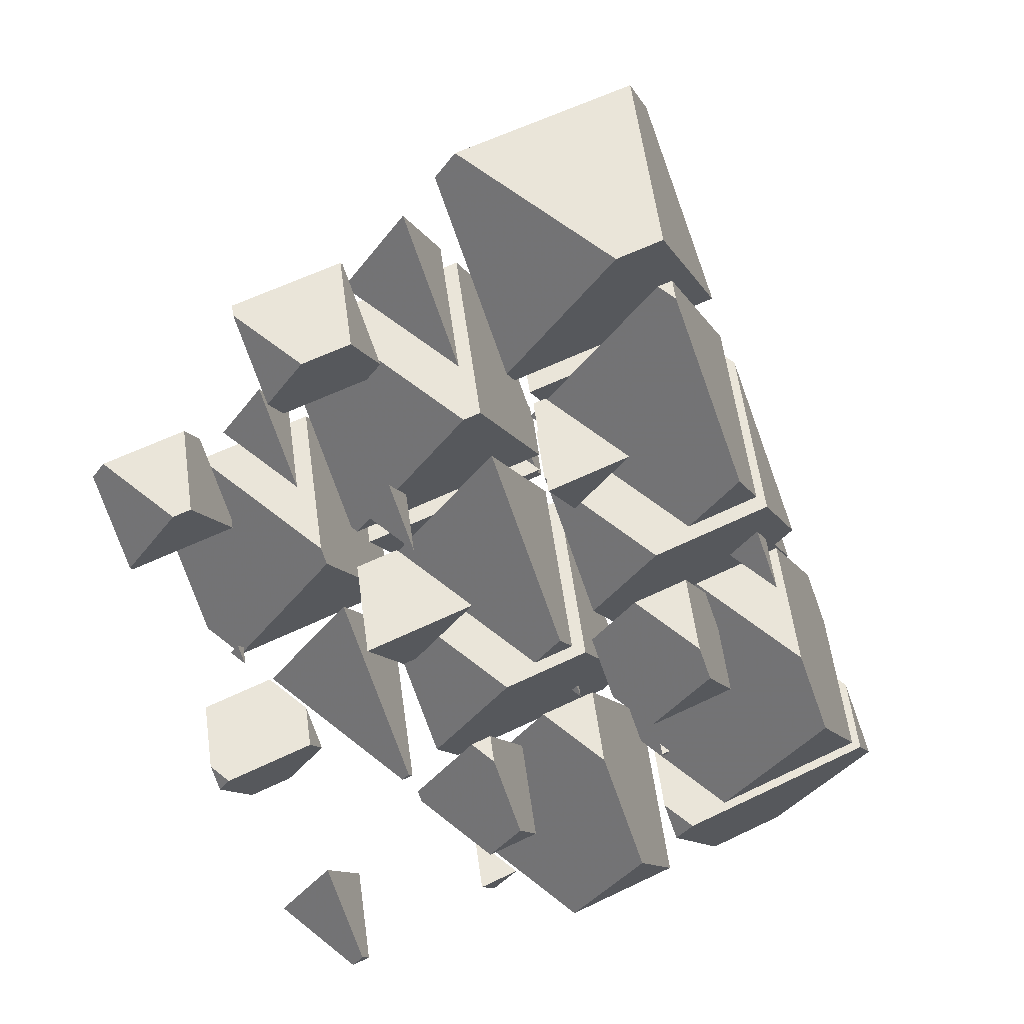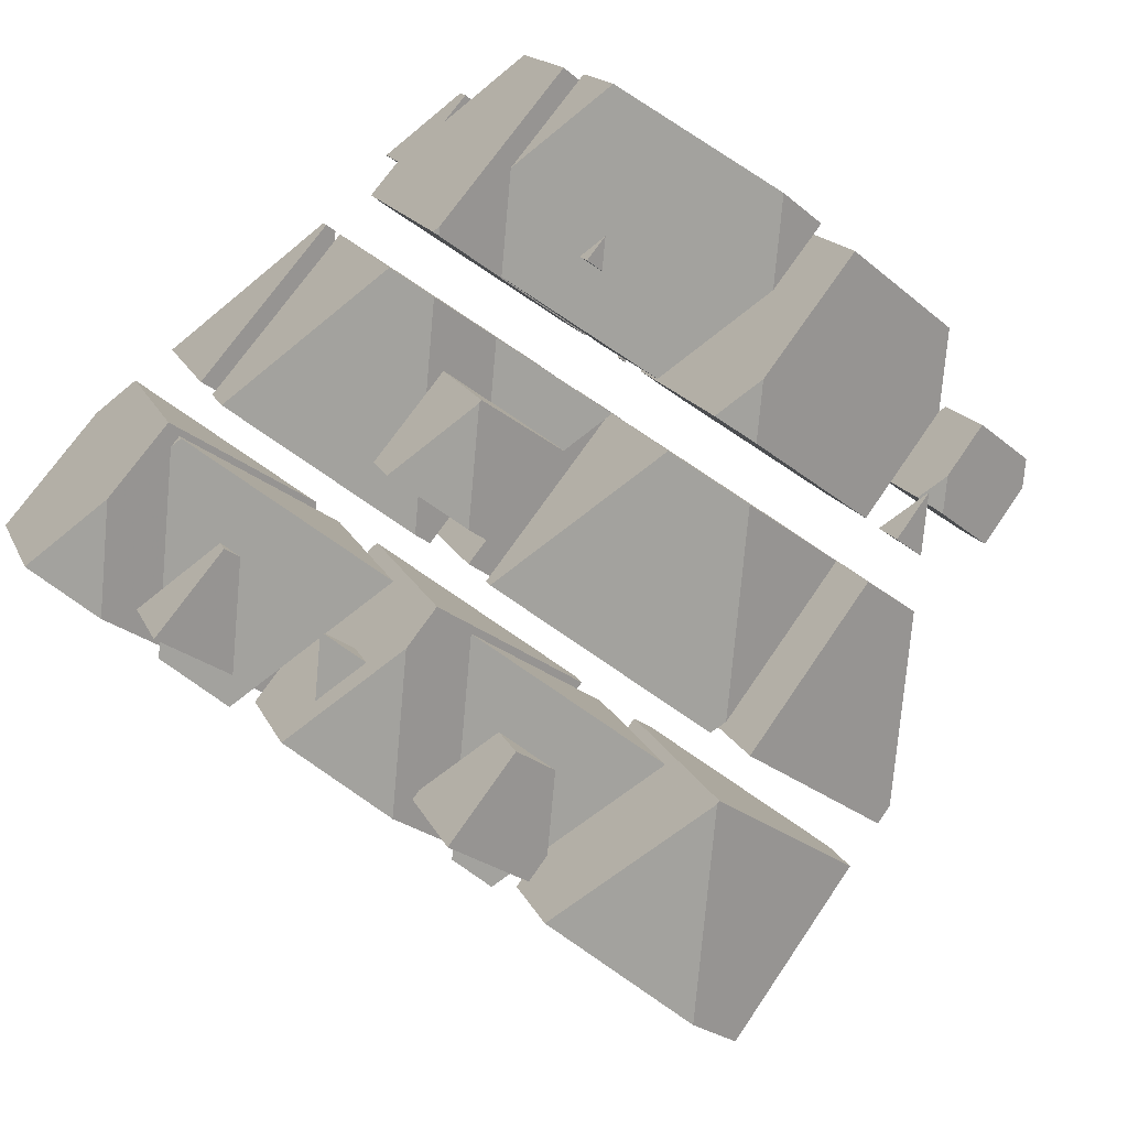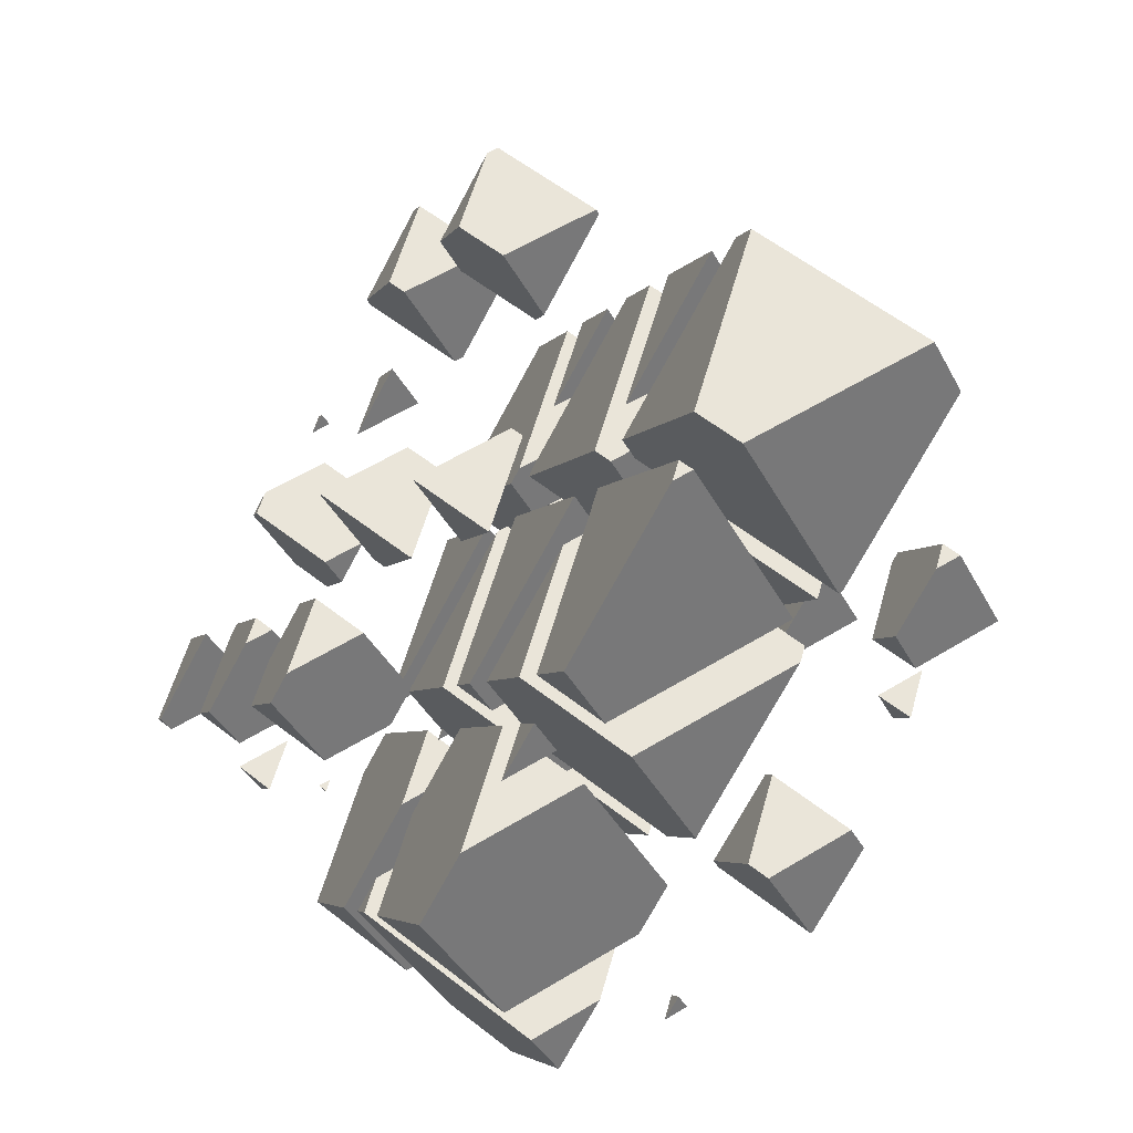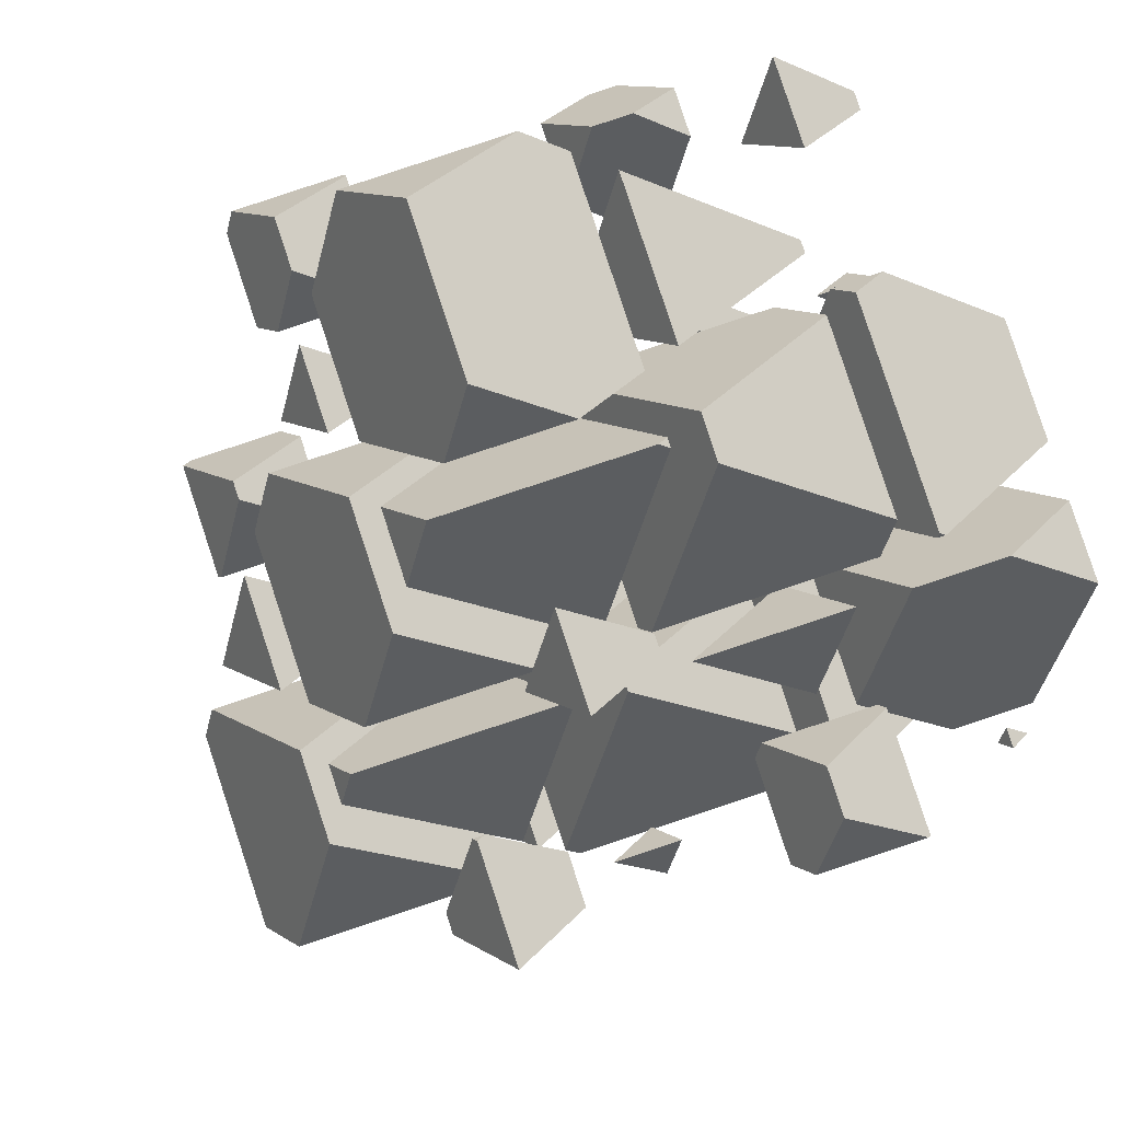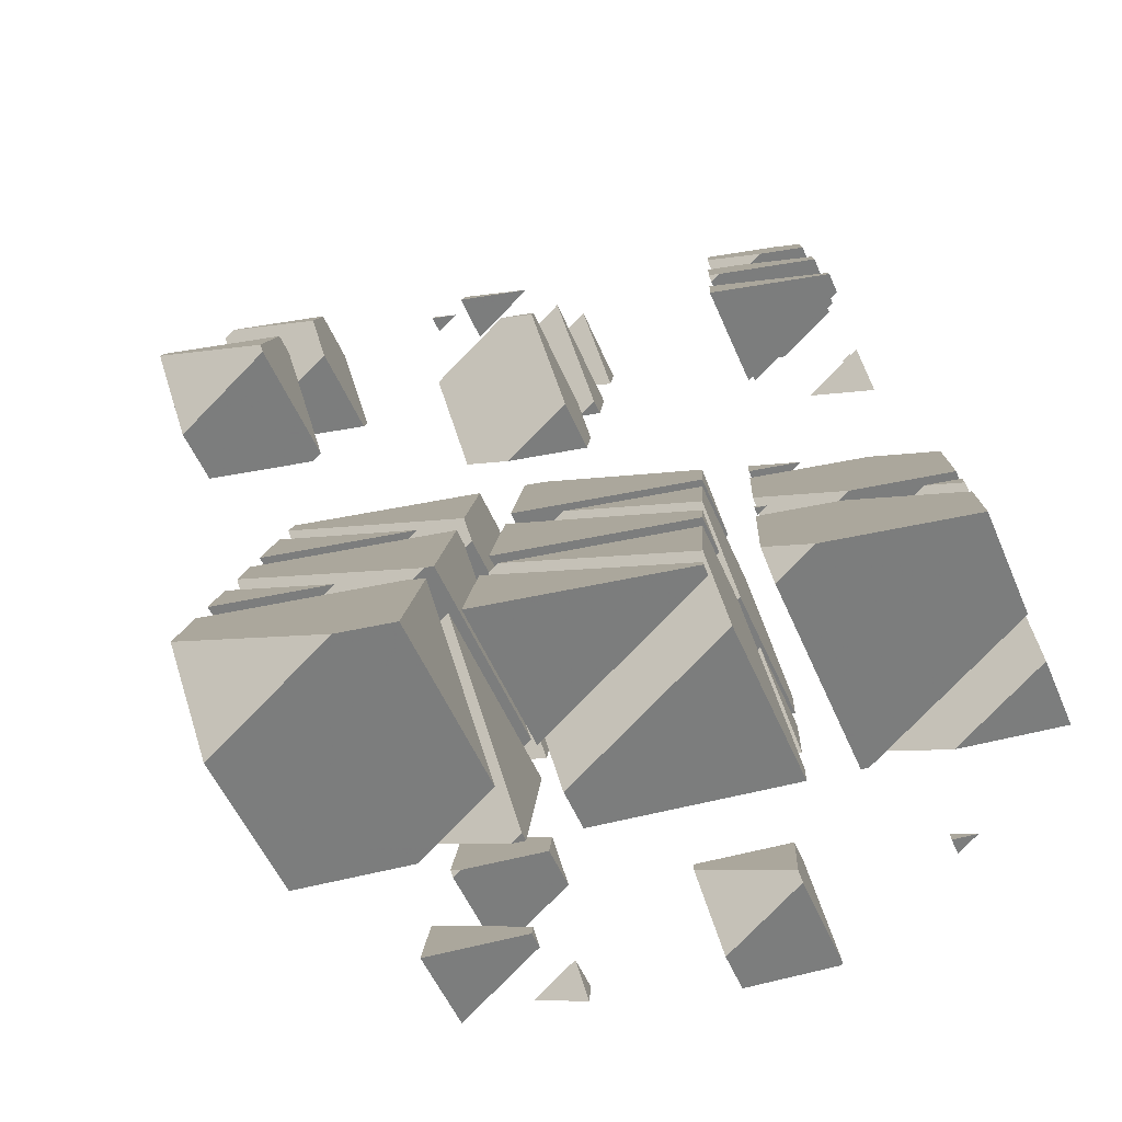
<metadata>
{"format":"obj","ext":"obj","renderer":"f3d","projection":"perspective","resolution":1024,"background":"white","views":[{"elev":58.4,"azim":-140.0,"up":"+Z"},{"elev":-58.4,"azim":-138.7,"up":"+Y"},{"elev":58.1,"azim":-74.3,"up":"+Z"},{"elev":-21.2,"azim":142.4,"up":"+Y"},{"elev":31.4,"azim":160.6,"up":"+Y"}]}
</metadata>
<code>
v -3.642 1.331 1.159
v -3.507 1.331 1.159
v -3.604 1.372 1.067
v -3.604 1.418 1.159
f 1 3 2
f 1 2 4
f 4 3 1
f 4 2 3
v -3.169 0.5502 2.868
v -3.583 0.5502 2.868
v -3.285 0.4216 3.149
v -2.755 1.51 2.868
v -3.223 1.932 2.868
v -3.752 1.932 2.868
v -4.133 1.047 2.868
v -2.755 1.731 3.308
v -3.285 0.8525 4.007
v -3.044 1.412 4.007
v -3.903 1.412 4.007
v -4.133 1.511 3.79
f 5 7 6
f 5 9 8
f 5 10 9
f 5 11 10
f 5 6 11
f 12 5 8
f 12 7 5
f 12 13 7
f 12 14 13
f 14 15 13
f 16 10 11
f 16 13 15
f 16 7 13
f 16 6 7
f 16 11 6
f 8 9 12
f 9 14 12
f 9 15 14
f 9 16 15
f 9 10 16
v -2.465 2.632 -1.689
v -1.806 2.632 -1.689
v -2.281 2.836 -2.137
v -2.281 3.061 -1.689
f 17 19 18
f 17 18 20
f 20 19 17
f 20 18 19
v -1.961 1.923 0.01949
v -1.432 3.152 0.01949
v -1.521 3.233 0.01949
v -2.576 3.233 0.01949
v -2.81 2.69 0.01949
v -1.961 2.495 1.159
v -1.868 2.712 1.159
v -1.432 3.195 0.1032
v -2.202 2.712 1.159
v -2.81 2.974 0.5853
f 21 23 22
f 21 24 23
f 21 25 24
f 21 27 26
f 21 28 27
f 21 22 28
f 27 29 26
f 30 24 25
f 30 26 29
f 30 21 26
f 30 25 21
f 22 23 28
f 23 27 28
f 23 29 27
f 23 30 29
f 23 24 30
v -1.487 4.333 -2.829
v -0.6382 3.566 -2.829
v -0.2215 4.534 -2.829
v -1.4 4.534 -2.829
v -0.6382 4.073 -1.82
v -1.487 4.438 -2.619
f 31 33 32
f 31 34 33
f 33 35 32
f 36 34 31
f 36 32 35
f 36 31 32
f 36 33 34
f 36 35 33
v -1.871 0.02985 4.007
v -0.6924 0.02985 4.007
v -0.6344 0.09389 3.867
v -1.483 0.4592 3.067
v -0.6344 0.1643 4.007
v -1.483 0.9314 4.007
f 37 39 38
f 37 40 39
f 38 39 41
f 42 38 41
f 42 37 38
f 42 40 37
f 42 39 40
f 42 41 39
v 0.6889 1.558 0.662
v 0.007289 1.851 0.01949
v -0.2245 1.851 0.01949
v -0.6889 1.337 1.144
v -0.6733 1.331 1.159
v 0.4837 1.331 1.159
v -0.1595 2.002 0.01949
v 0.6889 1.807 1.159
v -0.1595 2.574 1.159
v -0.6889 1.345 1.159
f 43 45 44
f 43 46 45
f 43 47 46
f 43 48 47
f 49 44 45
f 48 43 50
f 51 48 50
f 51 47 48
f 51 52 47
f 51 46 52
f 51 45 46
f 51 49 45
f 46 47 52
f 43 51 50
f 43 49 51
f 43 44 49
v -0.3887 1.932 2.868
v 0.1595 1.436 2.868
v 0.373 1.932 2.868
v 0.1595 1.696 3.384
f 53 55 54
f 55 56 54
f 56 53 54
f 53 56 55
v 2.012 3.021 -2.543
v 1.709 3.152 -2.829
v 0.9516 3.152 -2.829
v 0.6344 2.801 -2.061
v 1.028 2.632 -1.689
v 1.66 2.632 -1.689
v 1.164 3.645 -2.829
v 2.012 3.45 -1.689
v 1.389 4.013 -1.689
v 0.6344 2.988 -1.689
v 1.076 4.013 -1.689
v 1.164 4.11 -1.902
f 57 59 58
f 57 60 59
f 57 61 60
f 57 62 61
f 63 58 59
f 62 57 64
f 65 62 64
f 65 61 62
f 65 66 61
f 65 67 66
f 59 68 63
f 59 67 68
f 59 66 67
f 59 60 66
f 60 61 66
f 57 65 64
f 57 68 65
f 57 63 68
f 57 58 63
f 67 65 68
v 1.313 3.233 0.01949
v 1.483 3.079 0.01949
v 1.549 3.233 0.01949
v 1.483 3.16 0.1798
f 69 71 70
f 71 72 70
f 72 69 70
f 69 72 71
v 2.281 0.05891 3.943
v 2.725 0.5502 2.868
v 1.546 0.5502 2.868
v 1.432 0.4242 3.143
v 1.961 1.515 2.868
v 2.81 0.748 2.868
v 2.81 1.32 4.007
v 2.281 0.09088 4.007
v 1.432 0.8579 4.007
v 1.671 1.412 4.007
v 2.709 1.412 4.007
v 1.961 1.733 3.302
f 73 75 74
f 73 76 75
f 77 74 75
f 77 78 74
f 79 74 78
f 79 73 74
f 79 80 73
f 80 82 81
f 80 83 82
f 80 79 83
f 75 84 77
f 75 82 84
f 75 81 82
f 75 76 81
f 76 80 81
f 76 73 80
f 78 83 79
f 78 84 83
f 78 77 84
f 82 83 84
v 3.901 1.851 0.01949
v 2.841 1.851 0.01949
v 3.604 1.523 0.7386
v 3.285 3.158 0.01949
v 2.755 1.928 0.01949
v 4.133 2.391 0.01949
v 4.133 2.832 0.8973
v 3.604 1.734 1.159
v 4.025 2.712 1.159
v 2.755 2.501 1.159
v 2.847 2.712 1.159
v 3.285 3.197 0.09757
f 85 87 86
f 88 86 89
f 88 85 86
f 88 90 85
f 91 85 90
f 91 87 85
f 91 92 87
f 91 93 92
f 93 94 92
f 93 95 94
f 89 96 88
f 89 95 96
f 89 94 95
f 94 87 92
f 94 86 87
f 94 89 86
f 90 96 91
f 90 88 96
f 95 91 96
f 95 93 91
v -2.067 -1.054 -2.696
v -2.812 -0.7331 -3.398
v -4.134 -0.7331 -3.398
v -4.822 -1.494 -1.731
v -4.173 -1.774 -1.12
v -2.717 -1.774 -1.12
v -3.763 0.1271 -3.398
v -2.067 -0.2623 -1.12
v -3.451 0.9896 -1.12
v -4.822 -1.187 -1.12
v -3.885 0.9896 -1.12
v -3.763 1.124 -1.414
f 97 99 98
f 97 100 99
f 97 101 100
f 97 102 101
f 103 98 99
f 102 97 104
f 105 102 104
f 105 101 102
f 105 106 101
f 105 107 106
f 99 108 103
f 99 107 108
f 99 106 107
f 99 100 106
f 100 101 106
f 97 105 104
f 97 108 105
f 97 103 108
f 97 98 103
f 107 105 108
v -2.953 -2.034 -0.5501
v -3.569 -2.034 -0.5501
v -3.125 -2.225 -0.1319
v -2.067 0.02383 -0.5501
v -2.847 0.7295 -0.5501
v -4.12 0.7295 -0.5501
v -4.822 -0.901 -0.5501
v -2.067 0.3934 0.1856
v -3.125 -1.29 1.728
v -2.704 -0.3112 1.728
v -4.208 -0.3112 1.728
v -4.822 -0.04695 1.15
f 109 111 110
f 109 113 112
f 109 114 113
f 109 115 114
f 109 110 115
f 116 109 112
f 116 111 109
f 116 117 111
f 116 118 117
f 118 119 117
f 120 114 115
f 120 117 119
f 120 111 117
f 120 110 111
f 120 115 110
f 112 113 116
f 113 118 116
f 113 119 118
f 113 120 119
f 113 114 120
v -3.604 -0.5714 2.298
v -3.125 -1.004 2.298
v -2.939 -0.5714 2.298
v -3.125 -0.7775 2.749
f 121 123 122
f 123 124 122
f 124 121 122
f 121 124 123
v -1.776 -0.7331 -3.398
v -1.867 -0.7331 -3.398
v -1.802 -0.7613 -3.336
v -0.7433 1.667 -3.398
v -1.146 2.03 -3.398
v -2.944 2.03 -3.398
v -3.499 0.7418 -3.398
v -0.7433 1.857 -3.019
v -1.802 0.3524 -1.12
v -1.528 0.9896 -1.12
v -2.507 0.9896 -1.12
v -3.499 1.417 -2.055
f 125 127 126
f 125 129 128
f 125 130 129
f 125 131 130
f 125 126 131
f 132 125 128
f 132 127 125
f 132 133 127
f 132 134 133
f 134 135 133
f 136 130 131
f 136 133 135
f 136 127 133
f 136 126 127
f 136 131 126
f 128 129 132
f 129 134 132
f 129 135 134
f 129 136 135
f 129 130 136
v -1.903 0.7295 -0.5501
v -1.802 0.6386 -0.5501
v -1.763 0.7295 -0.5501
v -1.802 0.6862 -0.4553
f 137 139 138
f 139 140 138
f 140 137 138
f 137 140 139
v -2.128 -1.774 -1.12
v -0.3948 -1.774 -1.12
v -1.642 -1.237 -2.296
v -1.642 -0.6459 -1.12
f 141 143 142
f 141 142 144
f 144 143 141
f 144 142 143
v -1.152 -3.075 1.728
v -0.9468 -3.075 1.728
v -0.005914 -2.034 -0.5501
v -2.363 -2.034 -0.5501
v -2.701 -2.408 0.268
v -1.642 -0.3597 -0.5501
v 0.05443 -1.894 -0.5501
v 0.05443 -0.7491 1.728
v -0.43 -0.3112 1.728
v -2.701 -1.674 1.728
v -2.114 -0.3112 1.728
v -1.642 0.2108 0.5854
f 145 147 146
f 145 148 147
f 145 149 148
f 150 147 148
f 150 151 147
f 152 147 151
f 152 146 147
f 153 146 152
f 153 145 146
f 153 154 145
f 153 155 154
f 148 156 150
f 148 155 156
f 148 154 155
f 148 149 154
f 149 145 154
f 151 153 152
f 151 156 153
f 151 150 156
f 155 153 156
v -2.701 -1.388 2.298
v -1.004 -2.922 2.298
v 0.007756 -0.5714 2.298
v -2.35 -0.5714 2.298
v -1.004 -1.777 4.576
v -0.9331 -1.612 4.576
v -1.187 -1.612 4.576
v -2.701 -0.9601 3.149
f 157 159 158
f 157 160 159
f 159 161 158
f 159 162 161
f 162 163 161
f 164 160 157
f 164 161 163
f 164 158 161
f 164 157 158
f 164 159 160
f 164 162 159
f 164 163 162
v 0.3191 -1.674 -1.337
v 1.17 -0.7331 -3.398
v -1.187 -0.7331 -3.398
v -1.378 -0.9439 -2.937
v -0.3191 1.283 -3.398
v 1.378 -0.251 -3.398
v 1.378 0.8937 -1.12
v 0.3191 -1.565 -1.12
v -1.378 -0.03114 -1.12
v -0.9383 0.9896 -1.12
v 1.272 0.9896 -1.12
v -0.3191 1.674 -2.619
f 165 167 166
f 165 168 167
f 169 166 167
f 169 170 166
f 171 166 170
f 171 165 166
f 171 172 165
f 172 174 173
f 172 175 174
f 172 171 175
f 167 176 169
f 167 174 176
f 167 173 174
f 167 168 173
f 168 172 173
f 168 165 172
f 170 175 171
f 170 176 175
f 170 169 176
f 174 175 176
v -1.378 0.255 -0.5501
v 0.3191 -1.279 -0.5501
v 1.184 0.7295 -0.5501
v -1.173 0.7295 -0.5501
v 0.3191 -0.227 1.544
v -1.378 0.5035 -0.05547
f 177 179 178
f 177 180 179
f 179 181 178
f 182 180 177
f 182 178 181
f 182 177 178
f 182 179 180
f 182 181 179
v -0.05443 1.898 -3.398
v 1.642 0.3637 -3.398
v 2.36 2.03 -3.398
v 0.002612 2.03 -3.398
v 1.642 1.237 -1.661
v -0.05443 1.967 -3.26
f 183 185 184
f 183 186 185
f 185 187 184
f 188 186 183
f 188 184 187
f 188 183 184
f 188 185 186
f 188 187 185
v -0.3575 -3.075 1.728
v 2 -3.075 1.728
v 2.175 -2.88 1.303
v 0.4786 -2.15 -0.2964
v 2.175 -2.667 1.728
v 0.4786 -1.133 1.728
f 189 191 190
f 189 192 191
f 190 191 193
f 194 190 193
f 194 189 190
f 194 192 189
f 194 191 192
f 194 193 191
v 1.765 -3.335 2.298
v -0.5475 -3.335 2.298
v 1.117 -4.051 3.867
v 0.4786 -0.8465 2.298
v -0.58 -3.305 2.298
v 2.175 -2.381 2.298
v 2.175 -1.433 4.184
v 1.117 -3.695 4.576
v 2.014 -1.612 4.576
v -0.58 -2.161 4.576
v -0.3438 -1.612 4.576
v 0.4786 -0.7024 2.585
f 195 197 196
f 198 196 199
f 198 195 196
f 198 200 195
f 201 195 200
f 201 197 195
f 201 202 197
f 201 203 202
f 203 204 202
f 203 205 204
f 199 206 198
f 199 205 206
f 199 204 205
f 204 197 202
f 204 196 197
f 204 199 196
f 200 206 201
f 200 198 206
f 205 201 206
f 205 203 201
v 3.499 -1.417 -1.901
v 1.911 -0.7331 -3.398
v 1.76 -0.7331 -3.398
v 0.8186 -1.774 -1.12
v 3.176 -1.774 -1.12
v 1.802 -0.6345 -3.398
v 3.499 -1.024 -1.12
v 1.802 0.5101 -1.12
f 207 209 208
f 207 210 209
f 207 211 210
f 212 208 209
f 211 207 213
f 214 211 213
f 214 210 211
f 212 210 214
f 212 209 210
f 207 214 213
f 207 212 214
f 207 208 212
v 2.941 -2.034 -0.5501
v 1.154 -2.034 -0.5501
v 2.44 -2.588 0.6622
v 3.499 -0.7378 -0.5501
v 1.876 0.7295 -0.5501
v 1.773 0.7295 -0.5501
v 0.7433 -1.663 -0.5501
v 3.499 0.03074 0.9797
v 2.44 -2.052 1.728
v 3.19 -0.3112 1.728
v 0.7433 -0.5179 1.728
v 0.8323 -0.3112 1.728
f 215 217 216
f 215 219 218
f 215 220 219
f 215 221 220
f 215 216 221
f 222 215 218
f 222 217 215
f 222 223 217
f 222 224 223
f 224 225 223
f 224 226 225
f 225 220 221
f 225 226 220
f 225 217 223
f 225 216 217
f 225 221 216
f 218 219 222
f 219 224 222
f 219 226 224
f 219 220 226
v 1.119 -0.5714 2.298
v 2.44 -1.766 2.298
v 2.954 -0.5714 2.298
v 2.44 -1.14 3.543
f 227 229 228
f 229 230 228
f 230 227 228
f 227 230 229
v 4.117 -0.7331 -3.398
v 2.856 -0.7331 -3.398
v 3.763 -1.124 -2.542
v 4.822 0.905 -3.398
v 3.577 2.03 -3.398
v 2.949 2.03 -3.398
v 2.067 -0.01982 -3.398
v 4.822 1.494 -2.225
v 3.763 -0.4093 -1.12
v 4.366 0.9896 -1.12
v 2.216 0.9896 -1.12
v 2.067 1.054 -1.261
f 231 233 232
f 231 235 234
f 231 236 235
f 231 237 236
f 231 232 237
f 238 231 234
f 238 233 231
f 238 239 233
f 238 240 239
f 240 241 239
f 242 236 237
f 242 239 241
f 242 233 239
f 242 232 233
f 242 237 232
f 234 235 238
f 235 240 238
f 235 241 240
f 235 242 241
f 235 236 242
v 2.82 0.7295 -0.5501
v 3.763 -0.1231 -0.5501
v 4.131 0.7295 -0.5501
v 3.763 0.3235 0.3388
f 243 245 244
f 245 246 244
f 246 243 244
f 243 246 245
v -3.513 -2.375 -2.829
v -3.285 -2.581 -2.829
v -3.196 -2.375 -2.829
v -3.285 -2.473 -2.613
f 247 249 248
f 249 250 248
f 250 247 248
f 247 250 249
v -0.8441 -3.757 -2.829
v -1.985 -3.757 -2.829
v -1.164 -4.11 -2.054
v -1.483 -2.503 -2.829
v -2.012 -3.732 -2.829
v -0.6344 -3.27 -2.829
v -0.6344 -2.801 -1.896
v -1.164 -3.927 -1.689
v -0.7197 -2.895 -1.689
v -2.012 -3.16 -1.689
v -1.898 -2.895 -1.689
v -1.483 -2.436 -2.695
f 251 253 252
f 254 252 255
f 254 251 252
f 254 256 251
f 257 251 256
f 257 253 251
f 257 258 253
f 257 259 258
f 259 260 258
f 259 261 260
f 255 262 254
f 255 261 262
f 255 260 261
f 260 253 258
f 260 252 253
f 260 255 252
f 256 262 257
f 256 254 262
f 261 257 262
f 261 259 257
v 0.4534 -4.277 -1.689
v 1.113 -4.277 -1.689
v 0.6382 -4.073 -2.137
v 0.6382 -3.848 -1.689
f 263 265 264
f 263 264 266
f 266 265 263
f 266 264 265
v 0.9573 -4.986 0.01949
v 1.487 -3.756 0.01949
v 1.397 -3.676 0.01949
v 0.3427 -3.676 0.01949
v 0.1089 -4.219 0.01949
v 0.9573 -4.414 1.159
v 1.051 -4.196 1.159
v 1.487 -3.714 0.1036
v 0.7168 -4.196 1.159
v 0.1089 -3.934 0.5857
f 267 269 268
f 267 270 269
f 267 271 270
f 267 273 272
f 267 274 273
f 267 268 274
f 273 275 272
f 276 270 271
f 276 272 275
f 276 267 272
f 276 271 267
f 268 269 274
f 269 273 274
f 269 275 273
f 269 276 275
f 269 270 276
v 1.432 -2.576 -2.829
v 2.281 -3.343 -2.829
v 2.697 -2.375 -2.829
v 1.519 -2.375 -2.829
v 2.281 -2.836 -1.819
v 1.432 -2.471 -2.619
f 277 279 278
f 277 280 279
f 279 281 278
f 282 280 277
f 282 278 281
f 282 277 278
f 282 279 280
f 282 281 279

</code>
